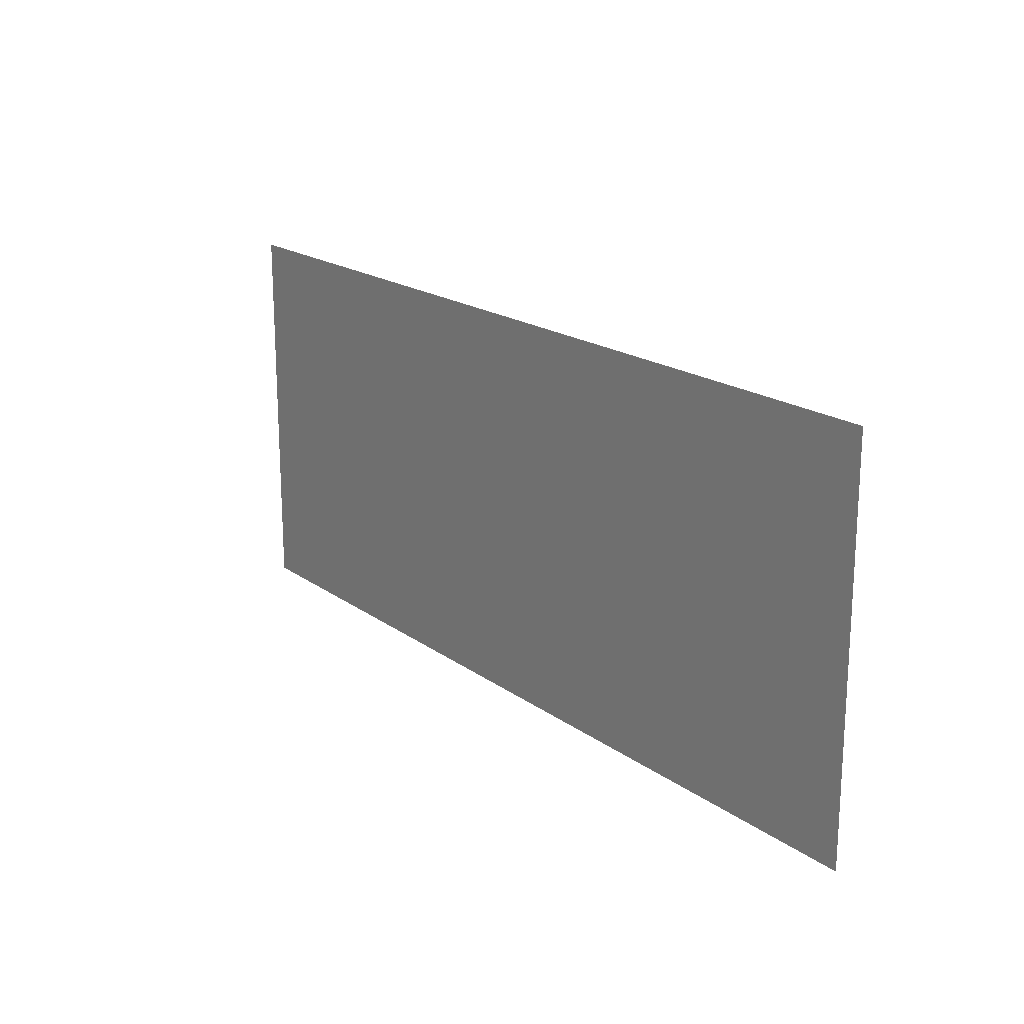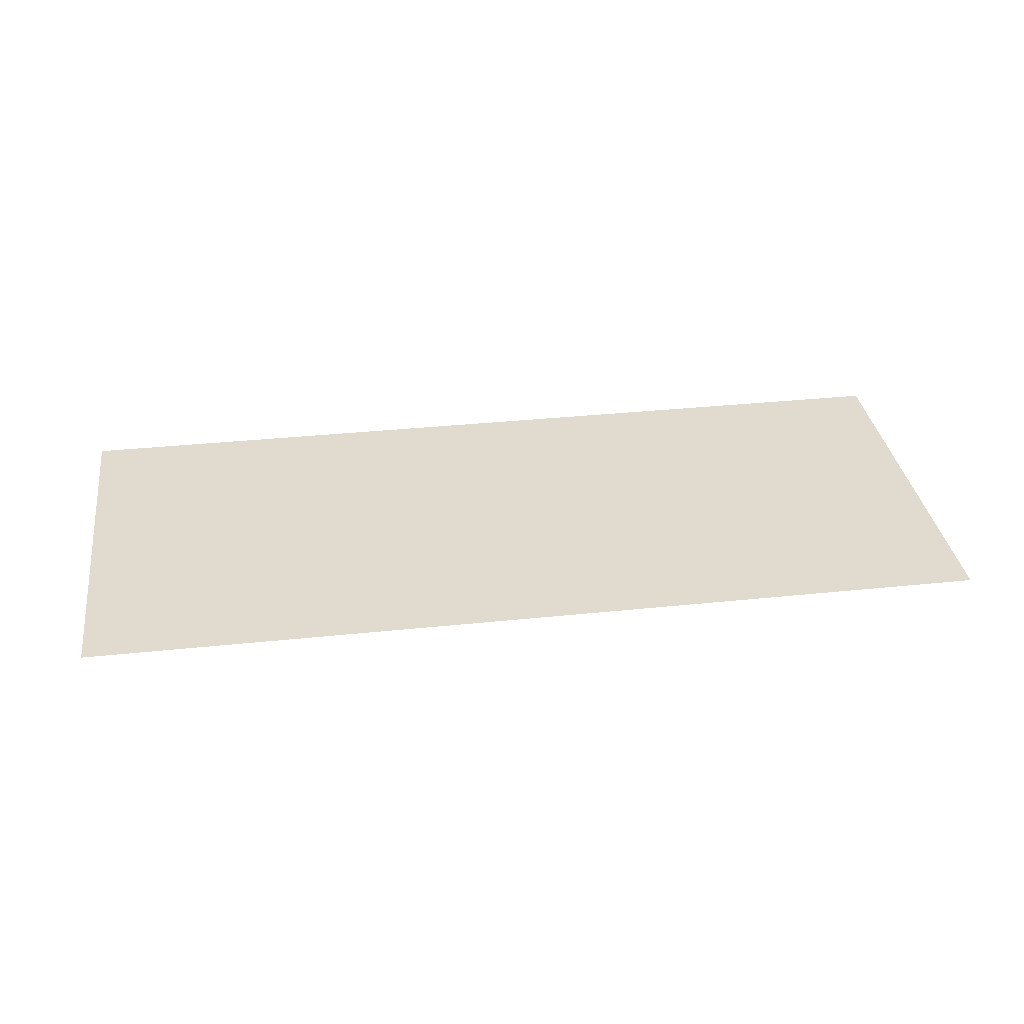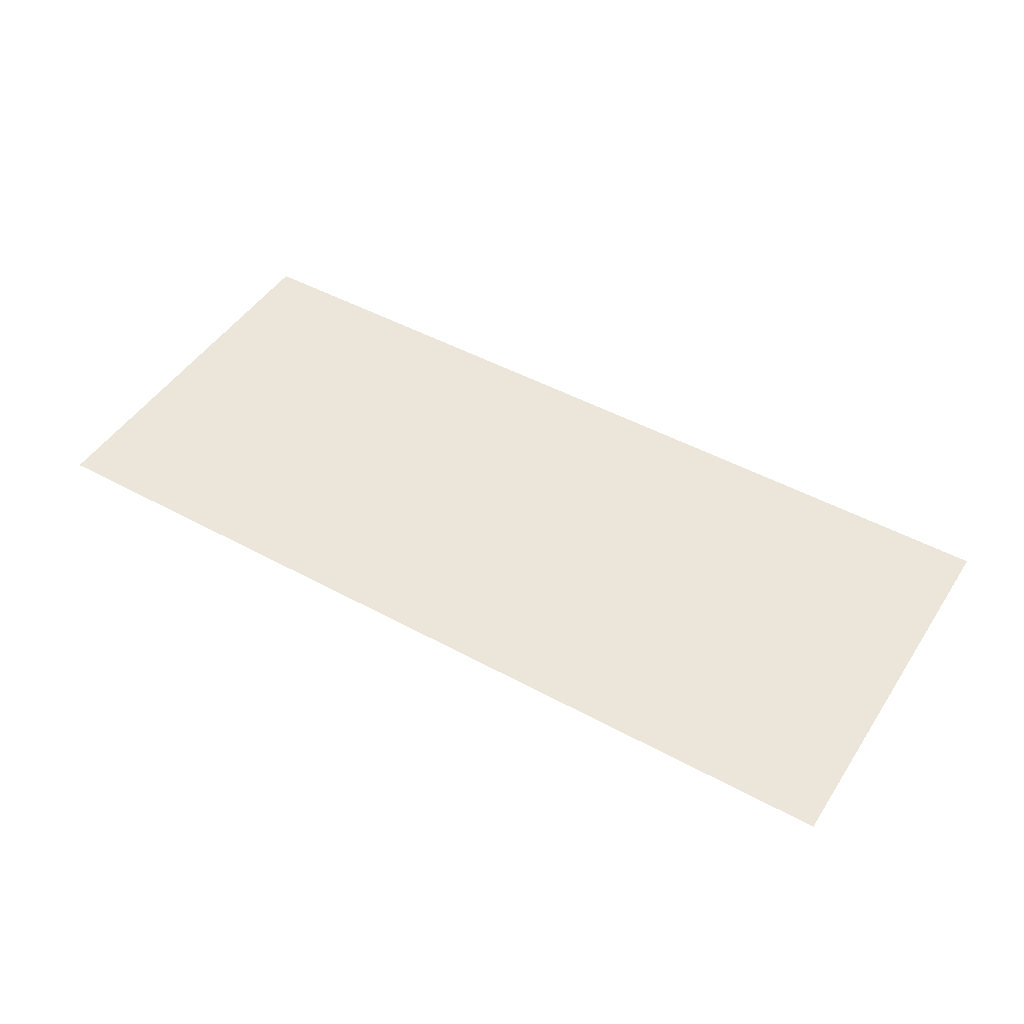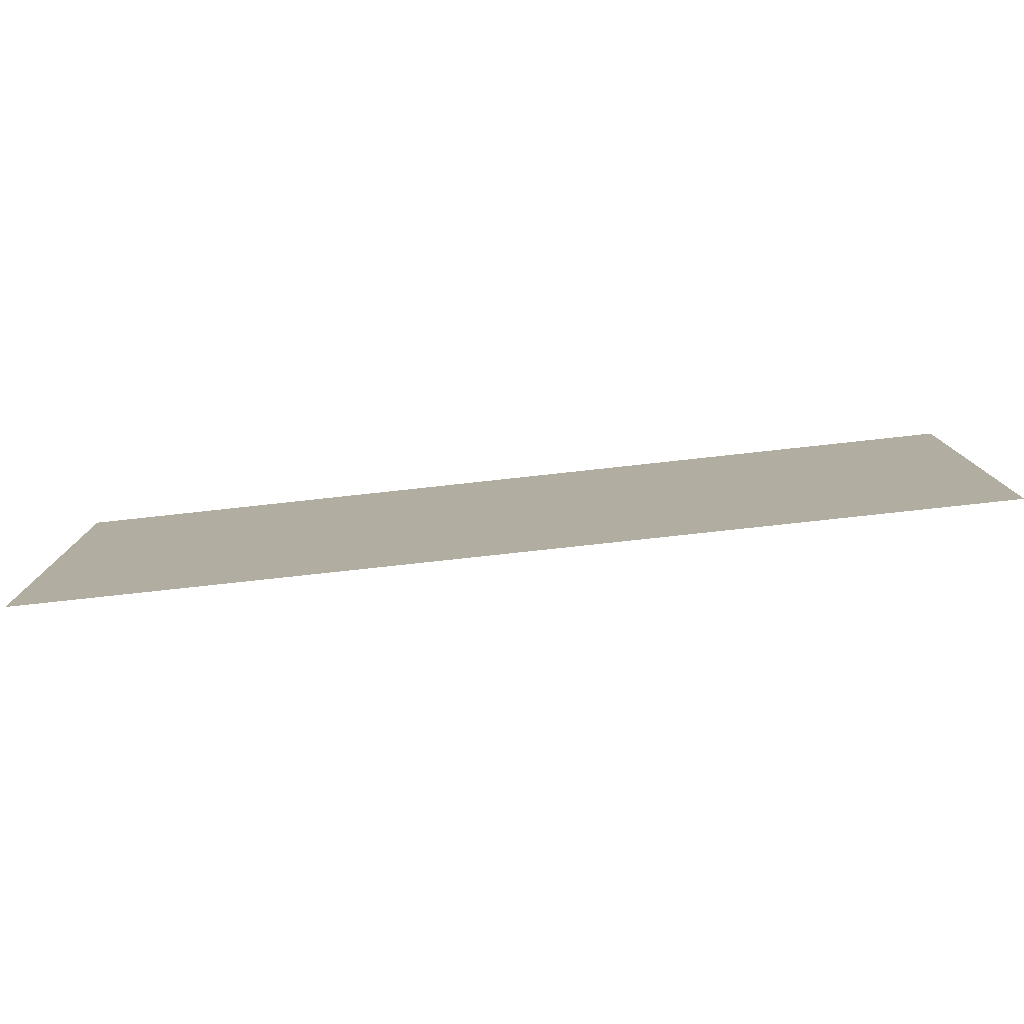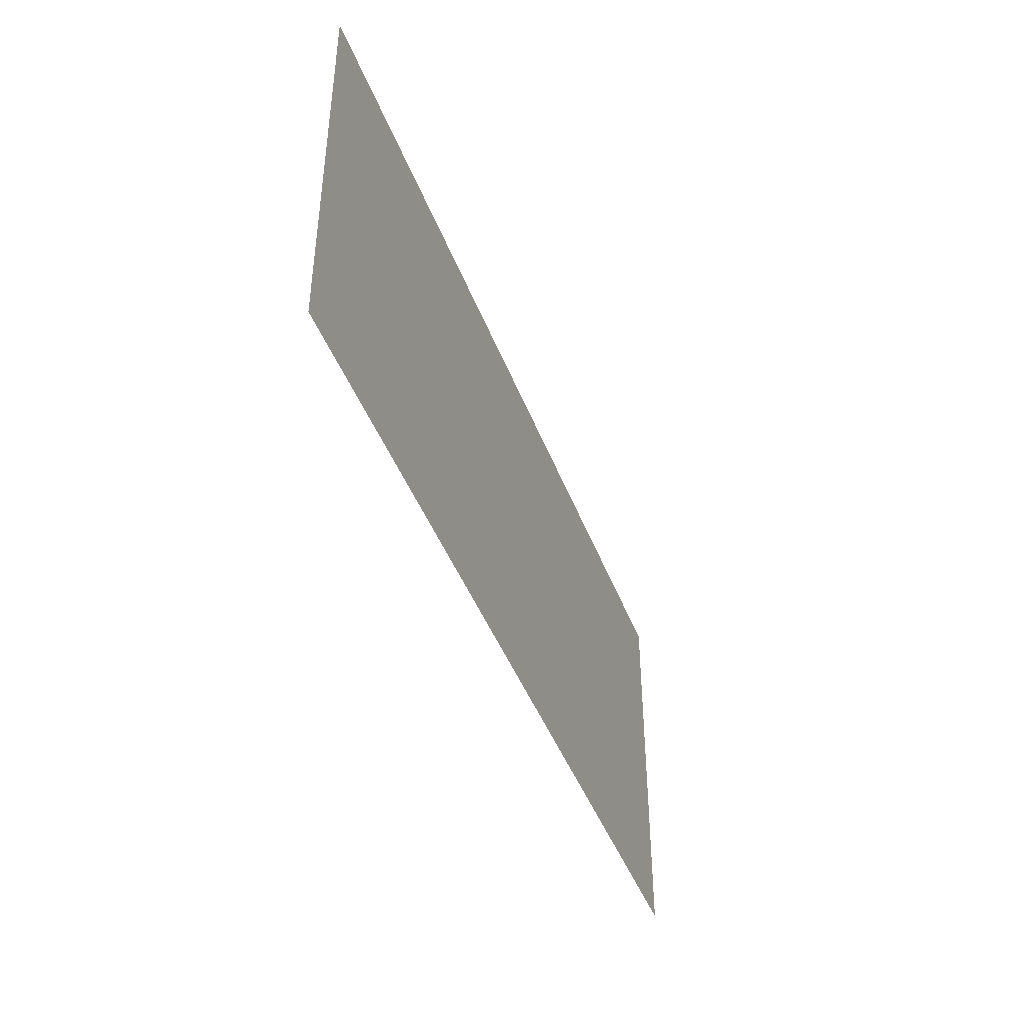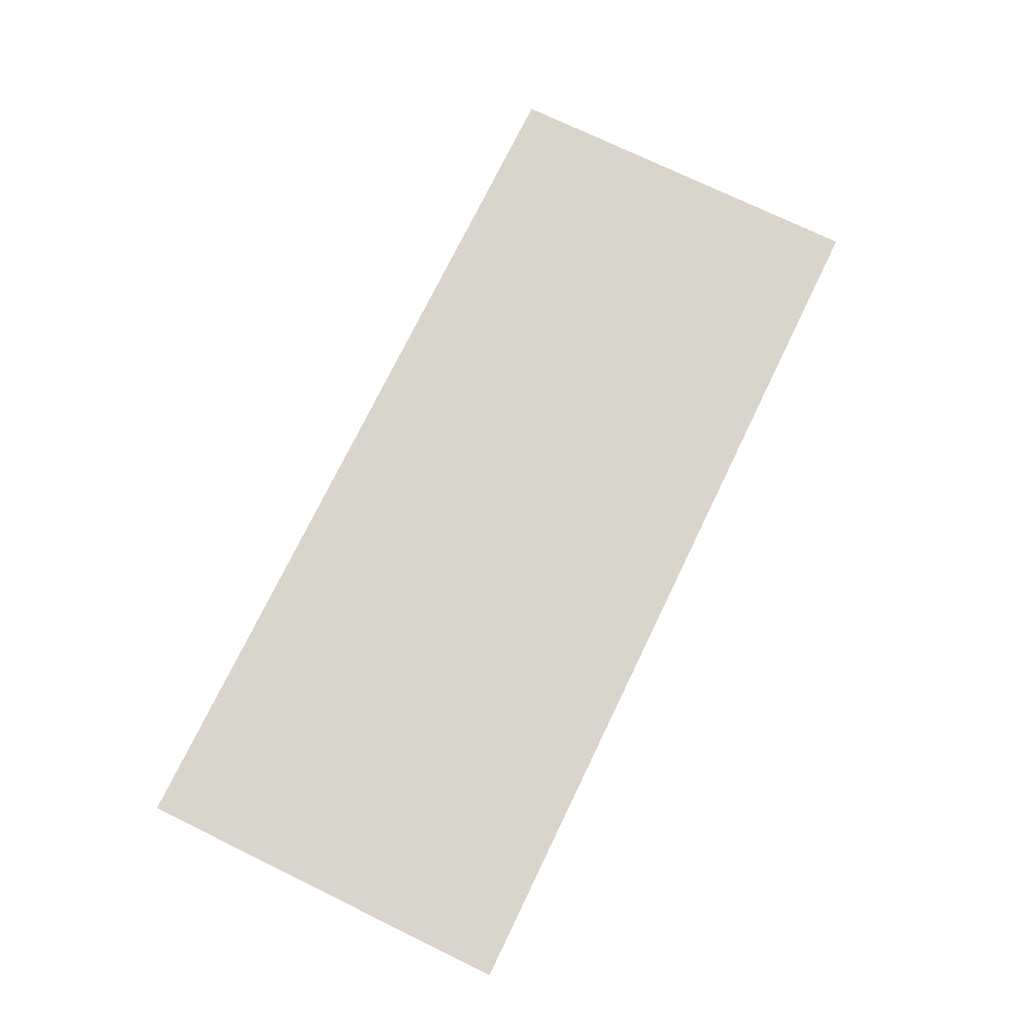
<metadata>
{"format":"obj","ext":"obj","renderer":"f3d","projection":"perspective","resolution":1024,"background":"white","views":[{"elev":18.9,"azim":53.2,"up":"+Z"},{"elev":33.6,"azim":-8.2,"up":"+Y"},{"elev":47.4,"azim":-148.4,"up":"+Y"},{"elev":-79.2,"azim":6.2,"up":"+Z"},{"elev":-43.3,"azim":-70.2,"up":"+Z"},{"elev":74.4,"azim":-64.1,"up":"+Y"}]}
</metadata>
<code>
v 0.19 -0.0125 0.07261
v 0.1431 -0.0125 0.1195
v 0.19 -0.0125 0.2326
v 0.19 -0.0125 0.07261
v 0.03 -0.0125 0.07261
v 0.1431 -0.0125 0.1195
v -0.13 -0.0125 0.07261
v -0.08314 -0.0125 0.1195
v 0.03 -0.0125 0.07261
v -0.13 -0.0125 0.07261
v -0.13 -0.0125 0.2326
v -0.08314 -0.0125 0.1195
v 0.19 -0.0125 0.2326
v 0.1431 -0.0125 0.1195
v 0.03 -0.0125 0.07261
v -0.13 -0.0125 0.2326
v -0.08314 -0.0125 0.1195
v 0.03 -0.0125 0.07261
v -0.4 -0.0125 0.3424
v -0.4 -0.0125 -0.00072
v -0.1284 -0.0125 -0.00072
v -0.1728 -0.0125 0.3424
v 0.2875 -0.0125 0.3424
v 0.2875 -0.0125 -0.00072
v 0.4 -0.0125 -0.00072
v 0.4 -0.0125 0.3424
v -0.1728 -0.0125 0.3424
v -0.13 -0.0125 0.2326
v -0.13 -0.0125 0.3424
v -0.1728 -0.0125 0.3424
v -0.13 -0.0125 0.07261
v -0.13 -0.0125 0.2326
v -0.1728 -0.0125 0.3424
v -0.1284 -0.0125 -0.00072
v -0.13 -0.0125 0.07261
v 0.2875 -0.0125 -0.00072
v 0.2875 -0.0125 0.3424
v 0.19 -0.0125 0.3424
v 0.19 -0.0125 0.2326
v 0.2875 -0.0125 -0.00072
v 0.19 -0.0125 0.2326
v 0.19 -0.0125 0.07261
v 0.2875 -0.0125 -0.00072
v 0.19 -0.0125 0.07261
v 0.03 -0.0125 0.07261
v -0.1284 -0.0125 -0.00072
v -0.1284 -0.0125 -0.00072
v 0.03 -0.0125 0.07261
v -0.13 -0.0125 0.07261
v -0.04 -0.0125 0.1764
v -0.015 -0.0125 0.2014
v -0.015 -0.0125 0.3424
v -0.04 -0.0125 0.3424
v -0.04 -0.0125 0.1764
v 0.1 -0.0125 0.1764
v 0.075 -0.0125 0.2014
v -0.015 -0.0125 0.2014
v 0.1 -0.0125 0.1764
v 0.1 -0.0125 0.3424
v 0.075 -0.0125 0.3424
v 0.075 -0.0125 0.2014
v -0.04 -0.0125 0.1764
v -0.04 -0.0125 0.3424
v -0.13 -0.0125 0.3424
v -0.13 -0.0125 0.2326
v 0.03 -0.0125 0.07261
v -0.04 -0.0125 0.1764
v -0.13 -0.0125 0.2326
v 0.03 -0.0125 0.07261
v 0.1 -0.0125 0.1764
v -0.04 -0.0125 0.1764
v 0.03 -0.0125 0.07261
v 0.19 -0.0125 0.2326
v 0.1 -0.0125 0.1764
v 0.1 -0.0125 0.1764
v 0.19 -0.0125 0.2326
v 0.19 -0.0125 0.3424
v 0.1 -0.0125 0.3424
v -0.015 -0.0125 0.3424
v -0.015 -0.0125 0.2014
v 0.075 -0.0125 0.2014
v 0.075 -0.0125 0.3424
g mesh7308547
f 1 3 2
f 4 6 5
f 7 9 8
f 10 12 11
g mesh7308549
f 13 15 14
g mesh7308551
f 16 17 18
f 19 20 21
f 21 22 19
f 23 24 25
f 25 26 23
f 27 28 29
f 30 31 32
f 33 34 35
f 36 37 38
f 38 39 36
f 40 41 42
f 43 44 45
f 45 46 43
f 47 48 49
f 50 51 52
f 52 53 50
f 54 55 56
f 56 57 54
f 58 59 60
f 60 61 58
f 62 63 64
f 64 65 62
f 66 67 68
f 69 70 71
f 72 73 74
f 75 76 77
f 77 78 75
f 79 80 81
f 81 82 79

</code>
